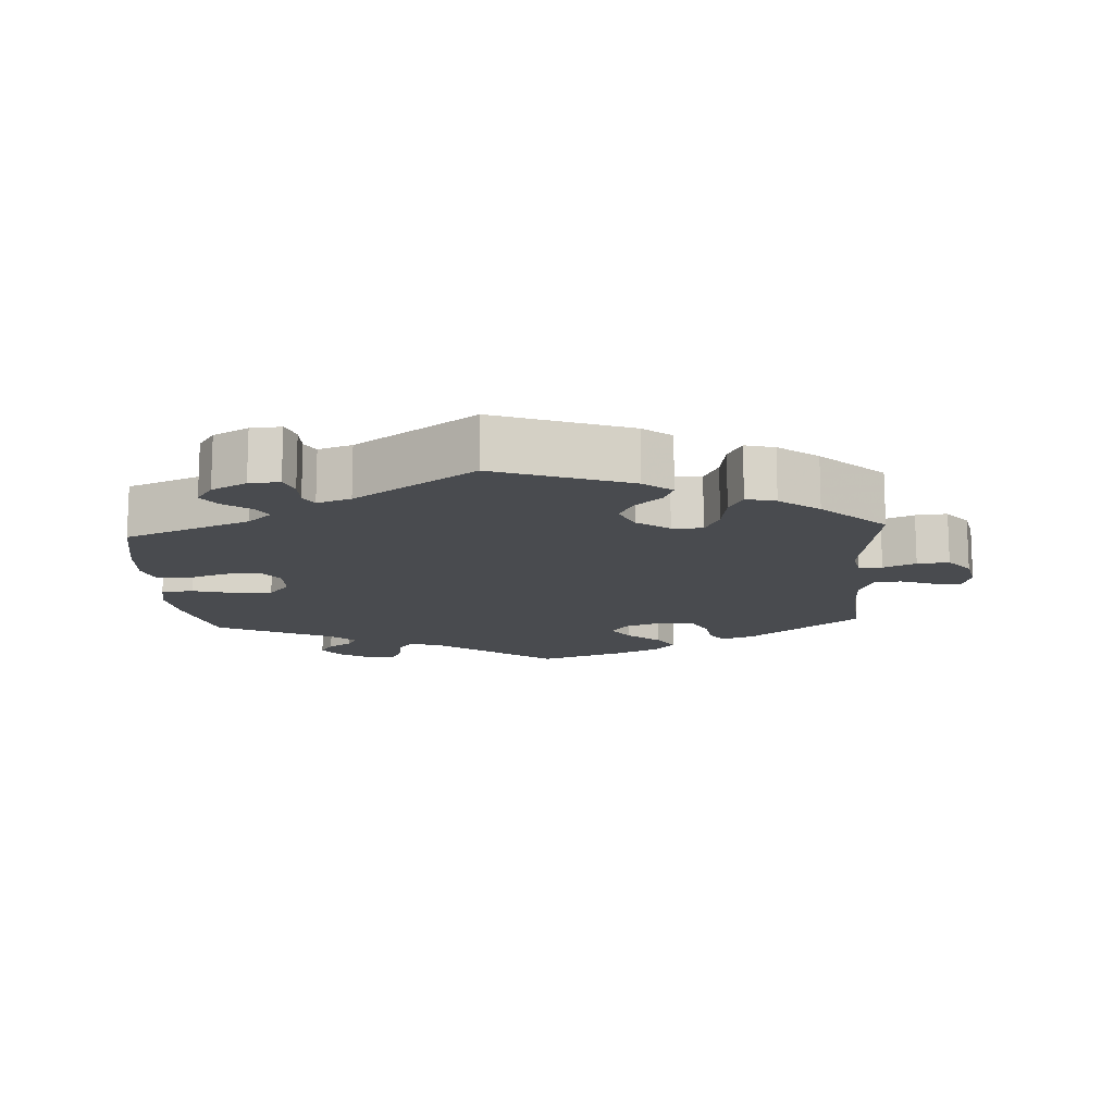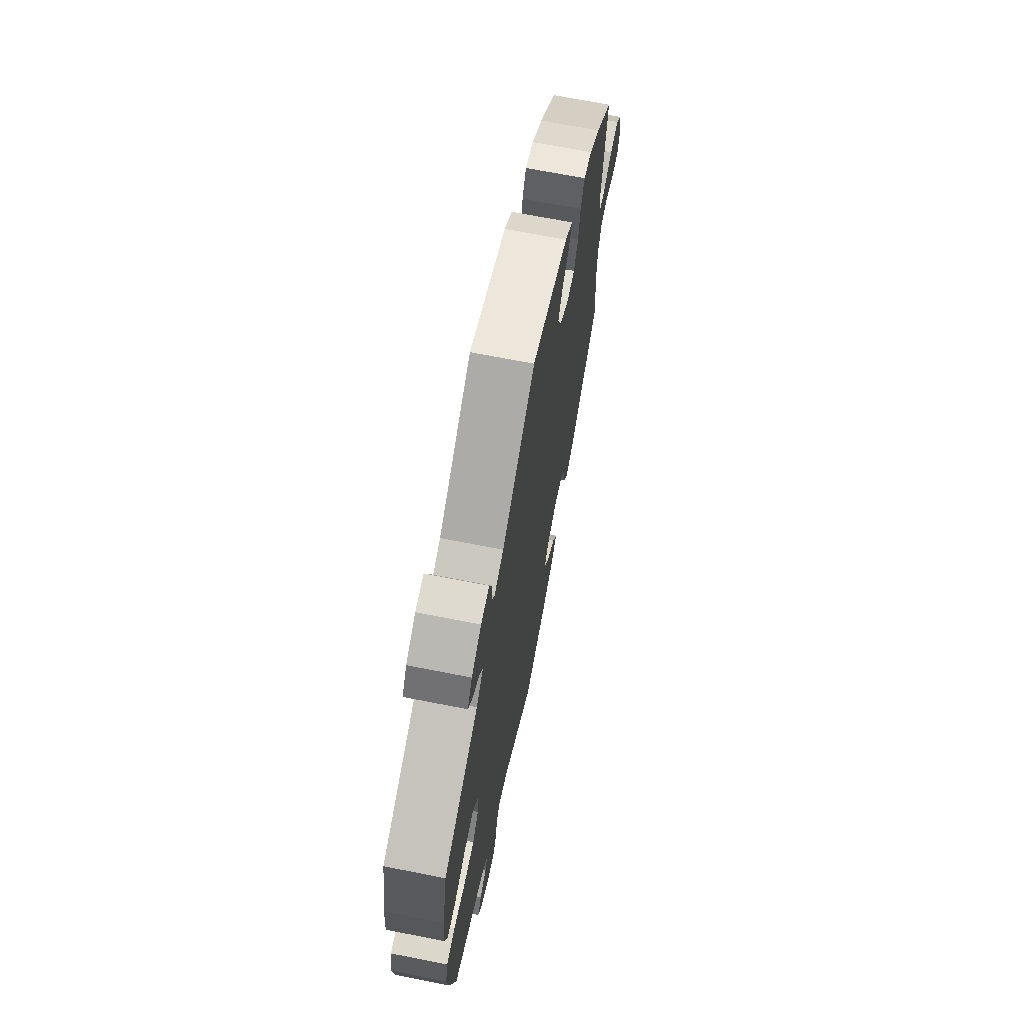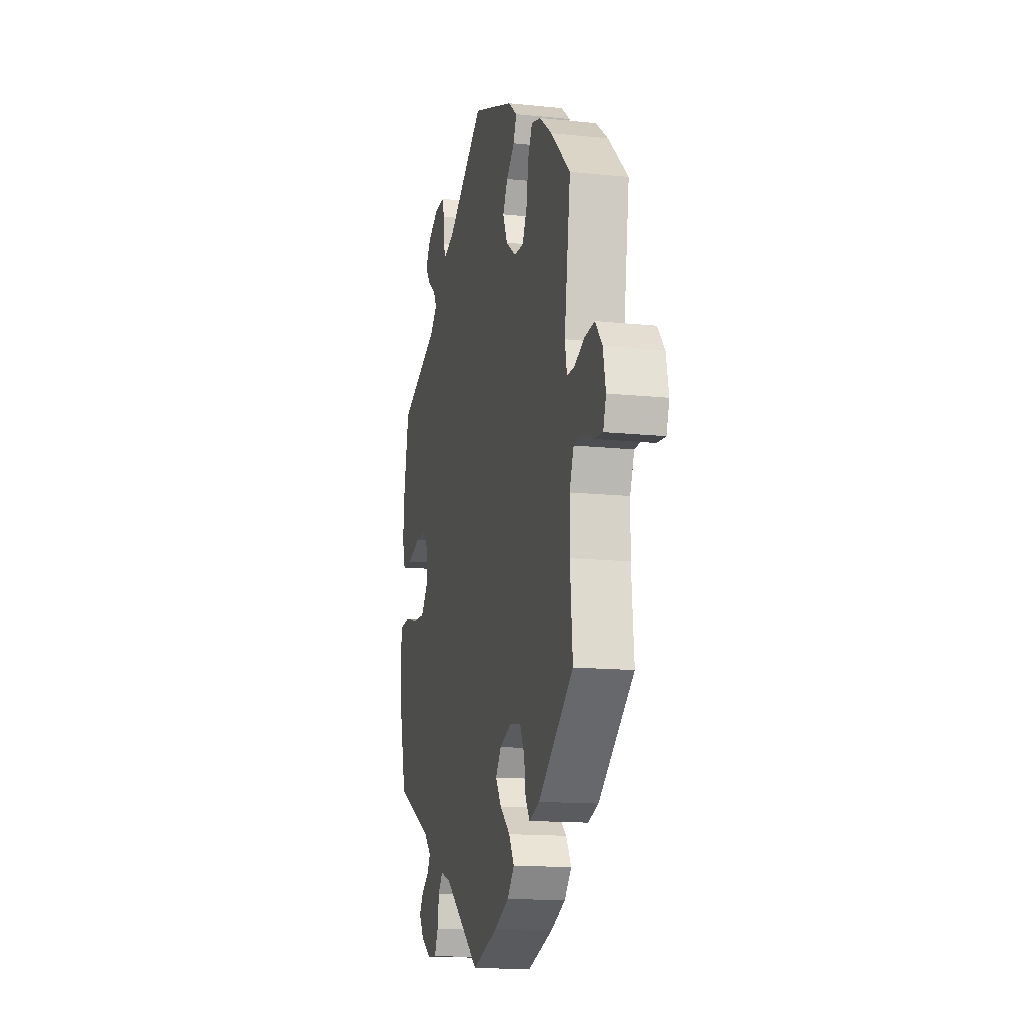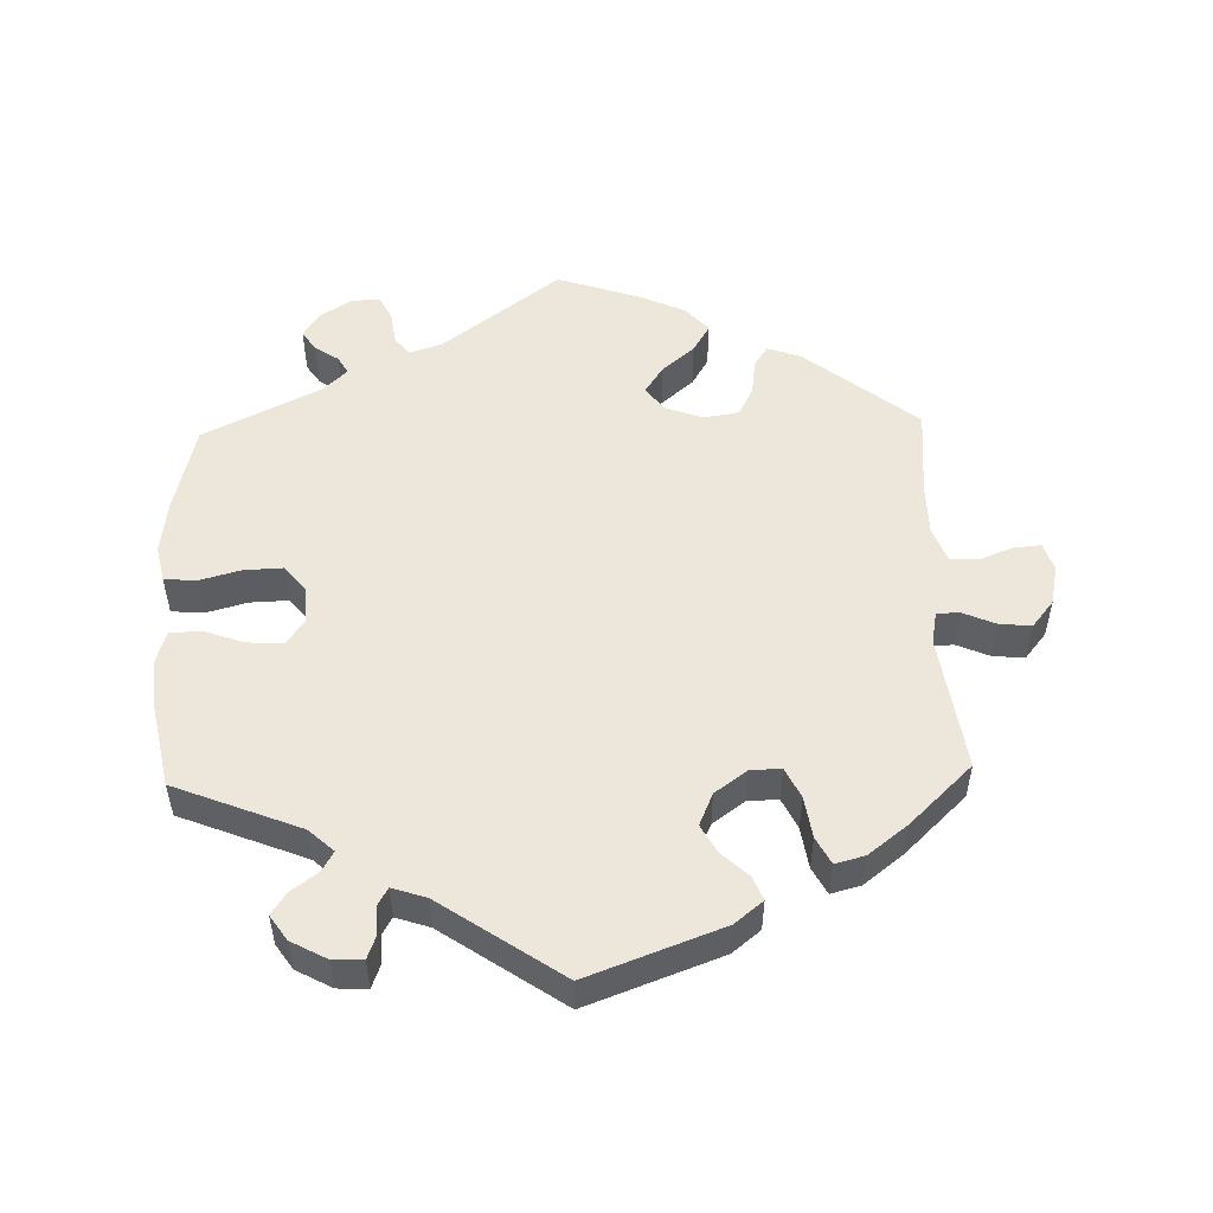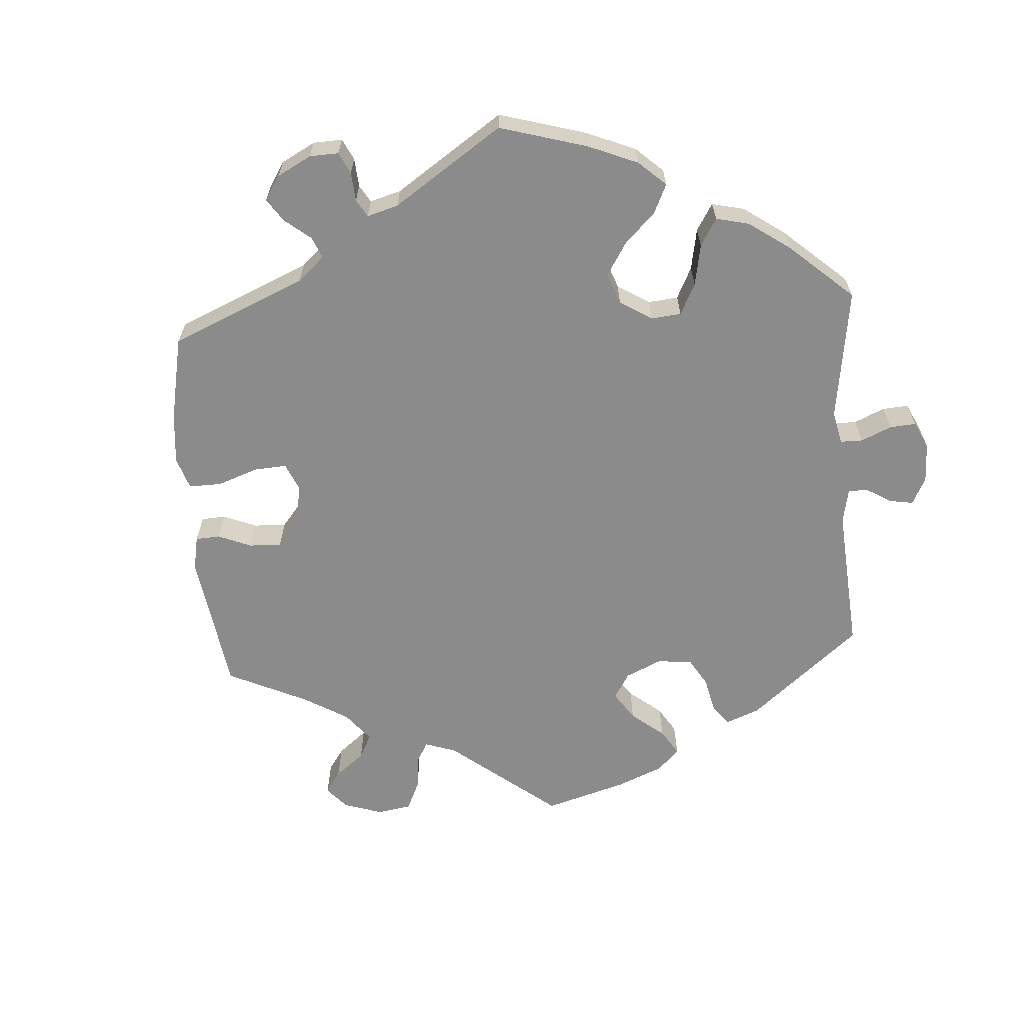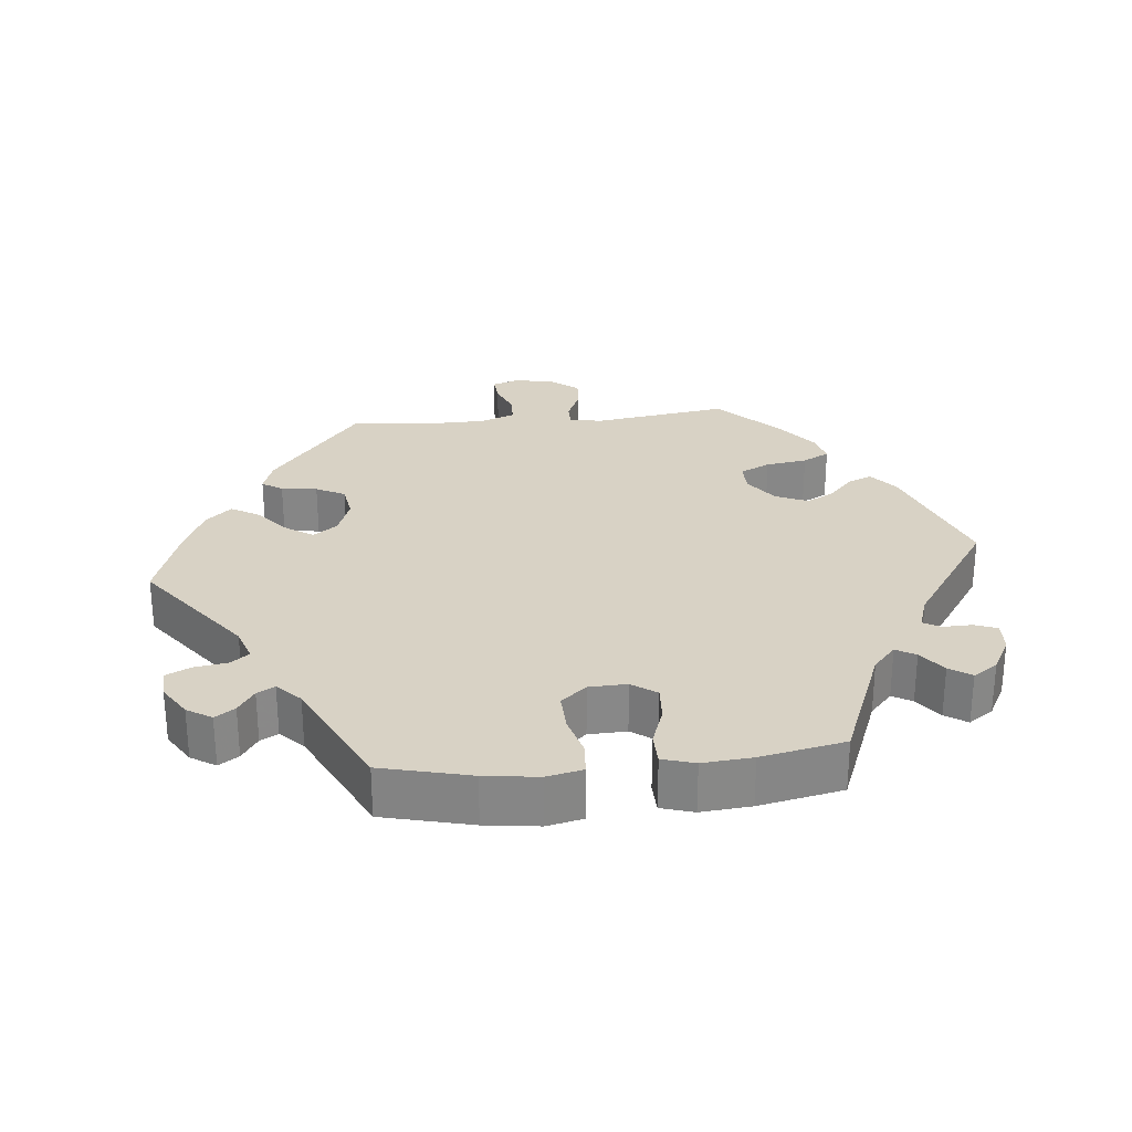
<metadata>
{"format":"obj","ext":"obj","renderer":"f3d","projection":"perspective","resolution":1024,"background":"white","views":[{"elev":-13.8,"azim":3.7,"up":"+Y"},{"elev":68.2,"azim":-78.8,"up":"+Z"},{"elev":-14.3,"azim":77.0,"up":"+Z"},{"elev":52.3,"azim":-1.7,"up":"+Y"},{"elev":-63.9,"azim":-115.8,"up":"+Y"},{"elev":27.7,"azim":-95.8,"up":"+Y"}]}
</metadata>
<code>
v -0.166 0.07 -0.453
v -0.214 0.07 -0.437
v -0.234 0.07 -0.463
v -0.241 0.07 -0.51
v -0.258 0.07 -0.545
v -0.299 0.07 -0.543
v -0.345 0.07 -0.514
v -0.367 0.07 -0.479
v -0.348 0.07 -0.451
v -0.314 0.07 -0.428
v -0.3 0.07 -0.403
v -0.333 0.07 -0.371
v -0.5 0.07 -0.289
v -0.531 0.07 -0.163
v -0.541 0.07 -0.087
v -0.53 0.07 -0.036
v -0.485 0.07 -0.032
v -0.426 0.07 -0.048
v -0.371 0.07 -0.05
v -0.341 0.07 -0.014
v -0.339 0.07 0.04
v -0.364 0.07 0.075
v -0.414 0.07 0.072
v -0.471 0.07 0.052
v -0.516 0.07 0.053
v -0.53 0.07 0.099
v -0.524 0.07 0.17
v -0.5 0.07 0.289
v -0.322 0.07 0.36
v -0.287 0.07 0.392
v -0.303 0.07 0.42
v -0.341 0.07 0.448
v -0.362 0.07 0.479
v -0.338 0.07 0.514
v -0.288 0.07 0.541
v -0.245 0.07 0.543
v -0.233 0.07 0.511
v -0.234 0.07 0.469
v -0.22 0.07 0.445
v -0.172 0.07 0.461
v -0.001 0.07 0.578
v 0.189 0.07 0.508
v 0.229 0.07 0.476
v 0.215 0.07 0.442
v 0.178 0.07 0.408
v 0.156 0.07 0.368
v 0.176 0.07 0.322
v 0.222 0.07 0.289
v 0.265 0.07 0.288
v 0.286 0.07 0.331
v 0.295 0.07 0.39
v 0.315 0.07 0.428
v 0.357 0.07 0.417
v 0.413 0.07 0.374
v 0.501 0.07 0.29
v 0.473 0.07 0.097
v 0.482 0.07 0.051
v 0.515 0.07 0.051
v 0.561 0.07 0.071
v 0.606 0.07 0.075
v 0.637 0.07 0.037
v 0.649 0.07 -0.02
v 0.636 0.07 -0.059
v 0.598 0.07 -0.056
v 0.549 0.07 -0.037
v 0.51 0.07 -0.039
v 0.491 0.07 -0.088
v 0.49 0.07 -0.163
v 0.501 0.07 -0.288
v 0.342 0.07 -0.414
v 0.295 0.07 -0.43
v 0.276 0.07 -0.401
v 0.269 0.07 -0.35
v 0.248 0.07 -0.309
v 0.198 0.07 -0.301
v 0.144 0.07 -0.321
v 0.119 0.07 -0.355
v 0.145 0.07 -0.394
v 0.191 0.07 -0.433
v 0.215 0.07 -0.473
v 0.183 0.07 -0.509
v 0.117 0.07 -0.539
v 0 0.07 -0.578
v -0.166 0 -0.453
v -0.214 0 -0.437
v -0.234 0 -0.463
v -0.241 0 -0.51
v -0.258 0 -0.545
v -0.299 0 -0.543
v -0.345 0 -0.514
v -0.367 0 -0.479
v -0.348 0 -0.451
v -0.314 0 -0.428
v -0.3 0 -0.403
v -0.333 0 -0.371
v -0.5 0 -0.289
v -0.531 0 -0.163
v -0.541 0 -0.087
v -0.53 0 -0.036
v -0.485 0 -0.032
v -0.426 0 -0.048
v -0.371 0 -0.05
v -0.341 0 -0.014
v -0.339 0 0.04
v -0.364 0 0.075
v -0.414 0 0.072
v -0.471 0 0.052
v -0.516 0 0.053
v -0.53 0 0.099
v -0.524 0 0.17
v -0.5 0 0.289
v -0.322 0 0.36
v -0.287 0 0.392
v -0.303 0 0.42
v -0.341 0 0.448
v -0.362 0 0.479
v -0.338 0 0.514
v -0.288 0 0.541
v -0.245 0 0.543
v -0.233 0 0.511
v -0.234 0 0.469
v -0.22 0 0.445
v -0.172 0 0.461
v -0.001 0 0.578
v 0.189 0 0.508
v 0.229 0 0.476
v 0.215 0 0.442
v 0.178 0 0.408
v 0.156 0 0.368
v 0.176 0 0.322
v 0.222 0 0.289
v 0.265 0 0.288
v 0.286 0 0.331
v 0.295 0 0.39
v 0.315 0 0.428
v 0.357 0 0.417
v 0.413 0 0.374
v 0.501 0 0.29
v 0.473 0 0.097
v 0.482 0 0.051
v 0.515 0 0.051
v 0.561 0 0.071
v 0.606 0 0.075
v 0.637 0 0.037
v 0.649 0 -0.02
v 0.636 0 -0.059
v 0.598 0 -0.056
v 0.549 0 -0.037
v 0.51 0 -0.039
v 0.491 0 -0.088
v 0.49 0 -0.163
v 0.501 0 -0.288
v 0.342 0 -0.414
v 0.295 0 -0.43
v 0.276 0 -0.401
v 0.269 0 -0.35
v 0.248 0 -0.309
v 0.198 0 -0.301
v 0.144 0 -0.321
v 0.119 0 -0.355
v 0.145 0 -0.394
v 0.191 0 -0.433
v 0.215 0 -0.473
v 0.183 0 -0.509
v 0.117 0 -0.539
v 0 0 -0.578
f 82 83 1
f 81 82 1 2
f 78 79 80 81
f 77 78 81 2
f 76 77 2
f 75 76 2
f 70 71 72 73
f 68 69 70 73
f 67 68 73 74
f 66 67 74 75
f 62 63 64 65
f 62 65 66
f 61 62 66
f 58 59 60 61
f 57 58 61 66
f 53 54 55 56
f 53 56 57
f 50 51 52 53
f 49 50 53 57
f 48 49 57 66
f 42 43 44 45
f 40 41 42 45
f 39 40 45 46
f 35 36 37 38
f 35 38 39
f 34 35 39
f 31 32 33 34
f 30 31 34 39
f 29 30 39 46
f 23 24 25 26
f 22 23 26 27
f 15 16 17 18
f 15 18 19
f 12 13 14 15
f 11 12 15 19
f 7 8 9 10
f 7 10 11
f 6 7 11
f 3 4 5 6
f 2 3 6 11
f 47 48 66 75
f 22 27 28 29
f 21 22 29 46
f 20 21 46 47
f 19 20 47 75
f 2 11 19 75
f 84 166 165
f 85 84 165 164
f 164 163 162 161
f 85 164 161 160
f 85 160 159
f 85 159 158
f 156 155 154 153
f 156 153 152 151
f 157 156 151 150
f 158 157 150 149
f 148 147 146 145
f 149 148 145
f 149 145 144
f 144 143 142 141
f 149 144 141 140
f 139 138 137 136
f 140 139 136
f 136 135 134 133
f 140 136 133 132
f 149 140 132 131
f 128 127 126 125
f 128 125 124 123
f 129 128 123 122
f 121 120 119 118
f 122 121 118
f 122 118 117
f 117 116 115 114
f 122 117 114 113
f 129 122 113 112
f 109 108 107 106
f 110 109 106 105
f 101 100 99 98
f 102 101 98
f 98 97 96 95
f 102 98 95 94
f 93 92 91 90
f 94 93 90
f 94 90 89
f 89 88 87 86
f 94 89 86 85
f 158 149 131 130
f 112 111 110 105
f 129 112 105 104
f 130 129 104 103
f 158 130 103 102
f 158 102 94 85
f 1 84 85 2
f 2 85 86 3
f 3 86 87 4
f 4 87 88 5
f 5 88 89 6
f 6 89 90 7
f 7 90 91 8
f 8 91 92 9
f 9 92 93 10
f 10 93 94 11
f 11 94 95 12
f 12 95 96 13
f 13 96 97 14
f 14 97 98 15
f 15 98 99 16
f 16 99 100 17
f 17 100 101 18
f 18 101 102 19
f 19 102 103 20
f 20 103 104 21
f 21 104 105 22
f 22 105 106 23
f 23 106 107 24
f 24 107 108 25
f 25 108 109 26
f 26 109 110 27
f 27 110 111 28
f 28 111 112 29
f 29 112 113 30
f 30 113 114 31
f 31 114 115 32
f 32 115 116 33
f 33 116 117 34
f 34 117 118 35
f 35 118 119 36
f 36 119 120 37
f 37 120 121 38
f 38 121 122 39
f 39 122 123 40
f 40 123 124 41
f 41 124 125 42
f 42 125 126 43
f 43 126 127 44
f 44 127 128 45
f 45 128 129 46
f 46 129 130 47
f 47 130 131 48
f 48 131 132 49
f 49 132 133 50
f 50 133 134 51
f 51 134 135 52
f 52 135 136 53
f 53 136 137 54
f 54 137 138 55
f 55 138 139 56
f 56 139 140 57
f 57 140 141 58
f 58 141 142 59
f 59 142 143 60
f 60 143 144 61
f 61 144 145 62
f 62 145 146 63
f 63 146 147 64
f 64 147 148 65
f 65 148 149 66
f 66 149 150 67
f 67 150 151 68
f 68 151 152 69
f 69 152 153 70
f 70 153 154 71
f 71 154 155 72
f 72 155 156 73
f 73 156 157 74
f 74 157 158 75
f 75 158 159 76
f 76 159 160 77
f 77 160 161 78
f 78 161 162 79
f 79 162 163 80
f 80 163 164 81
f 81 164 165 82
f 82 165 166 83
f 83 166 84 1

</code>
